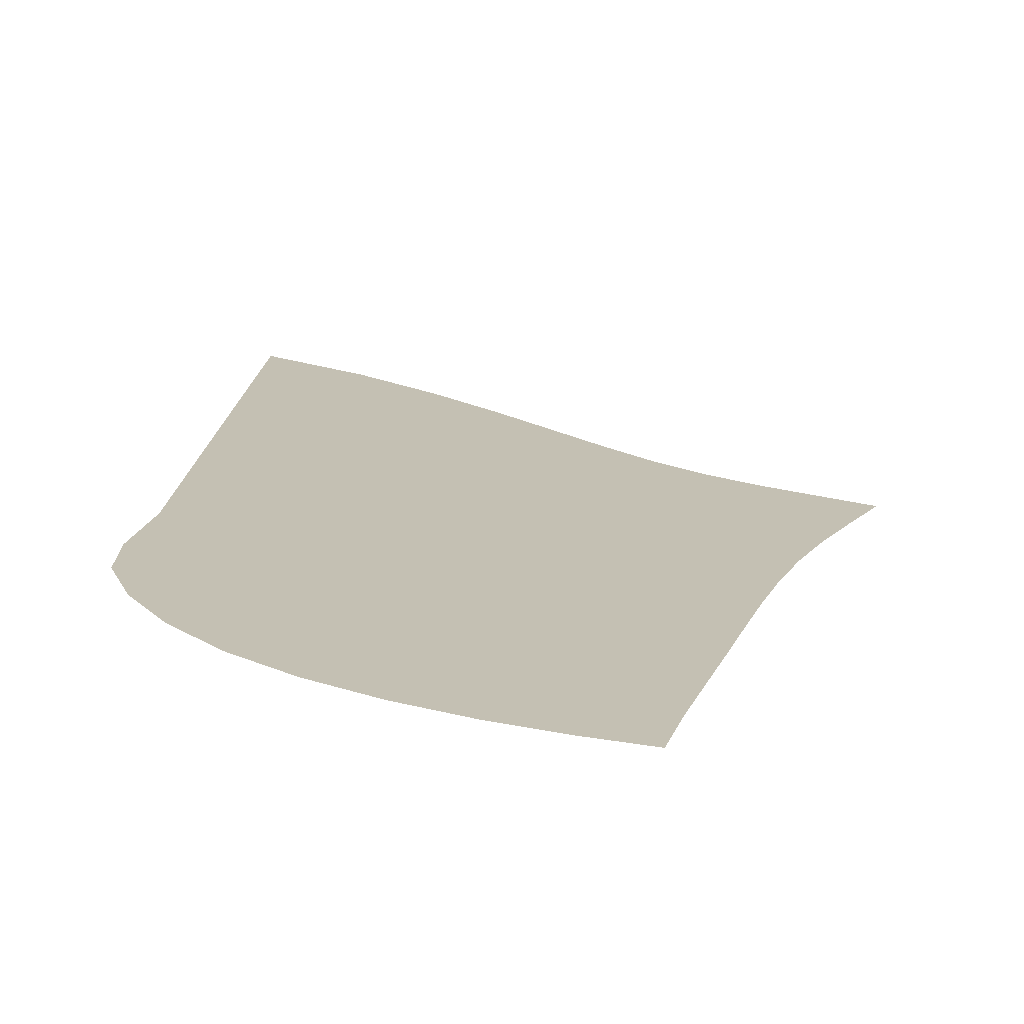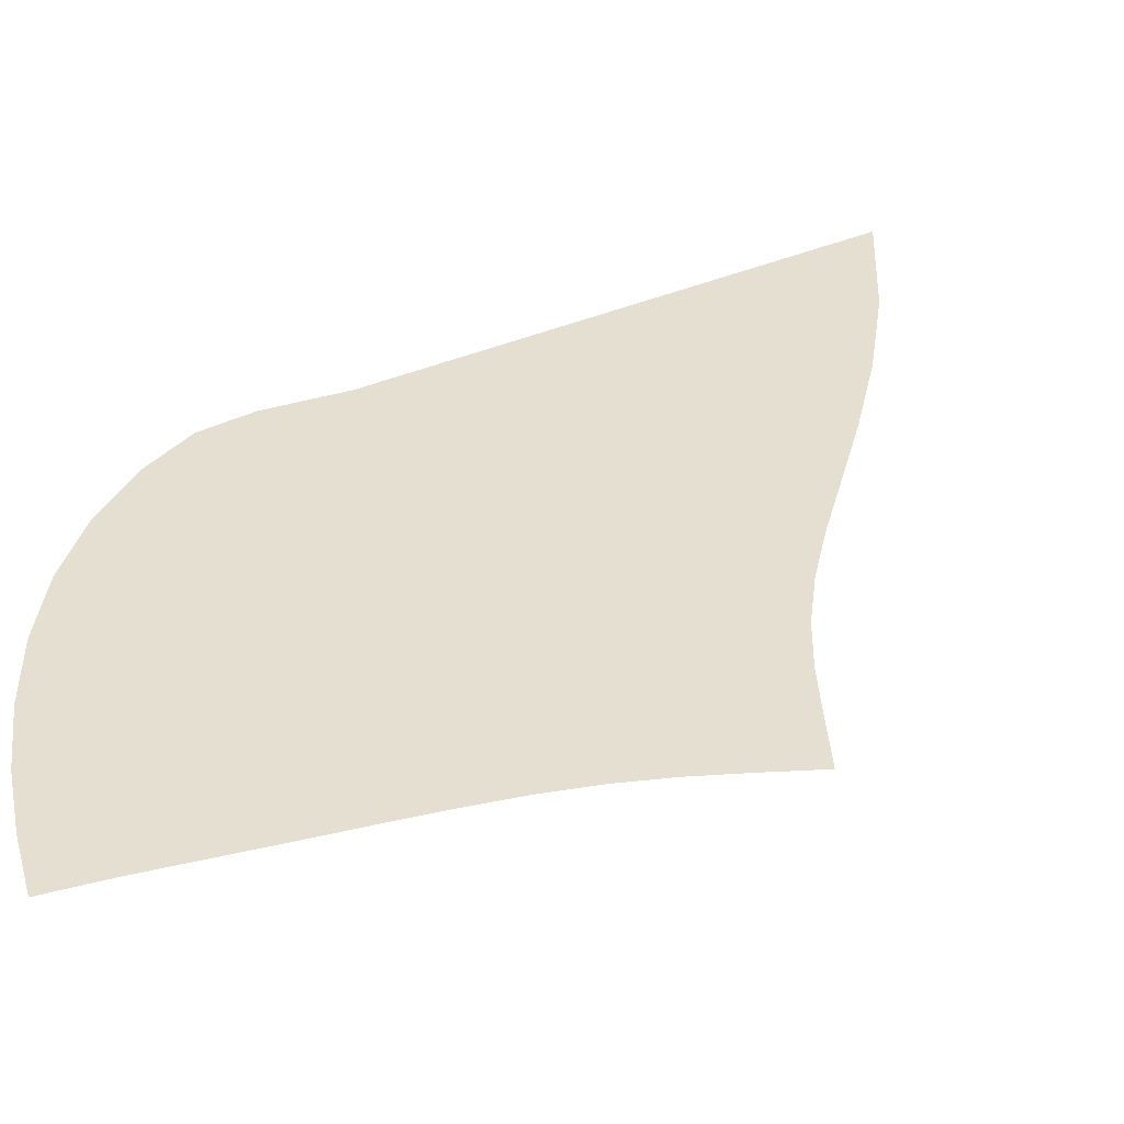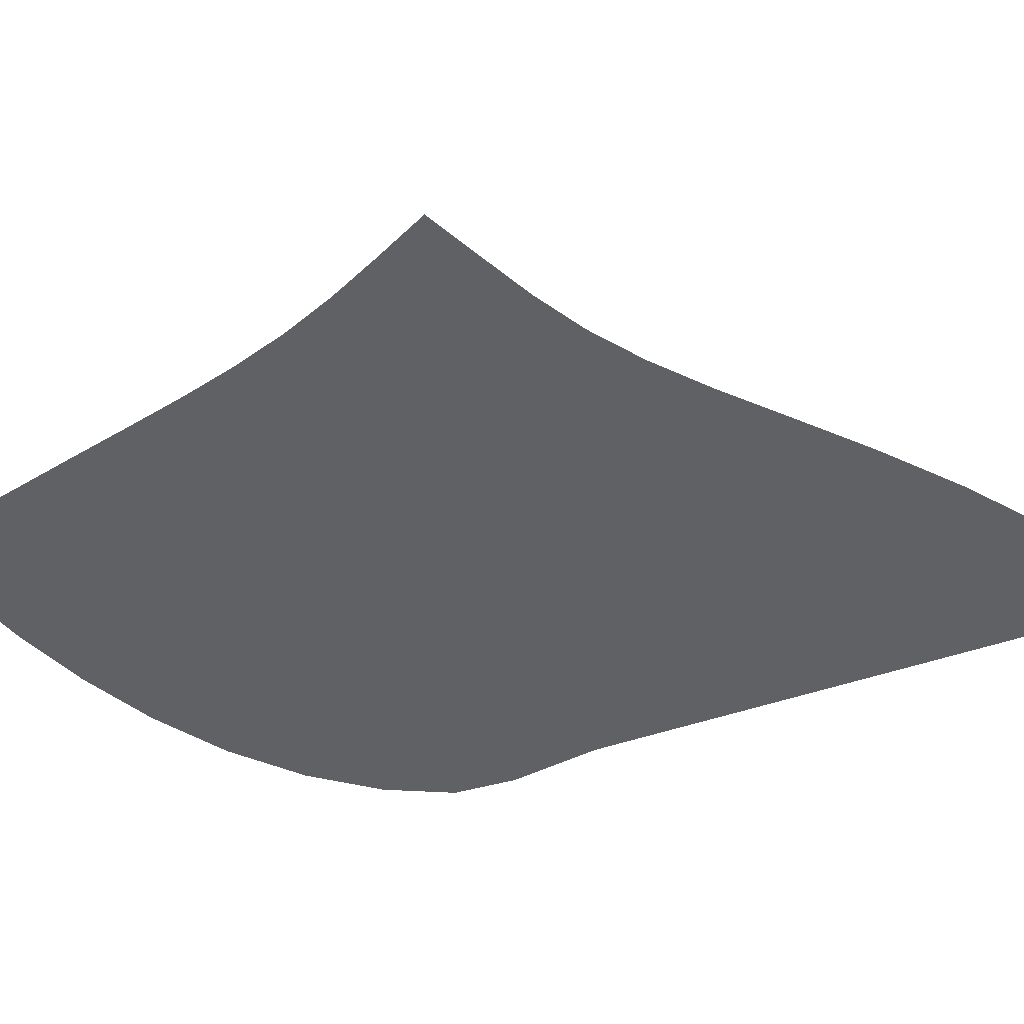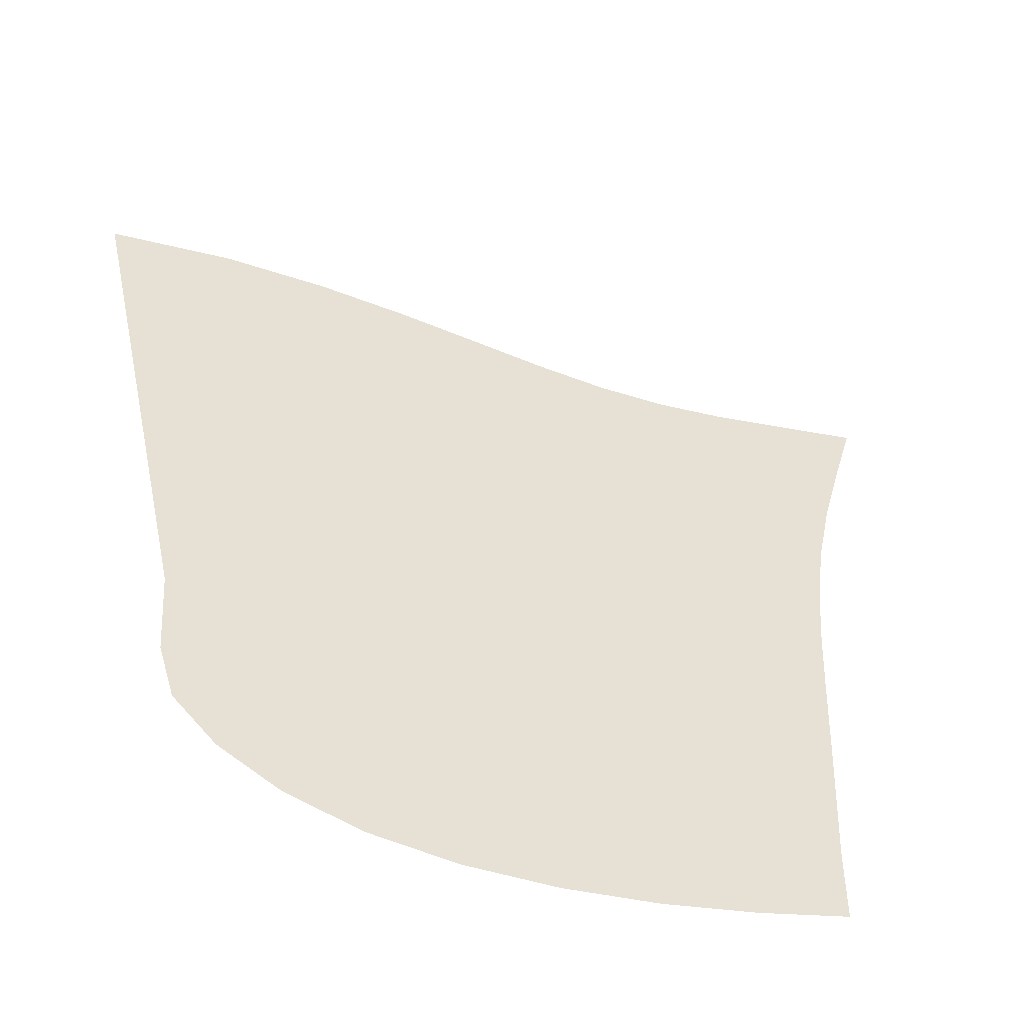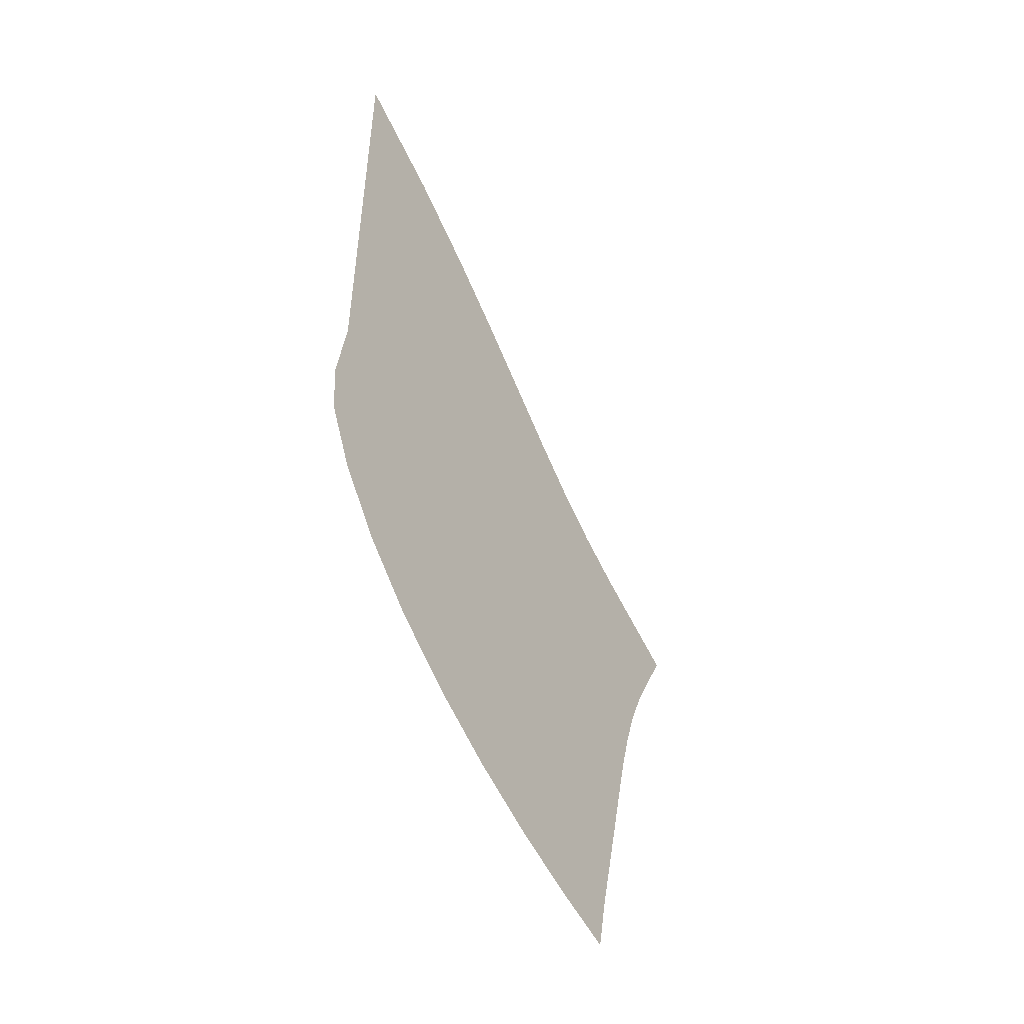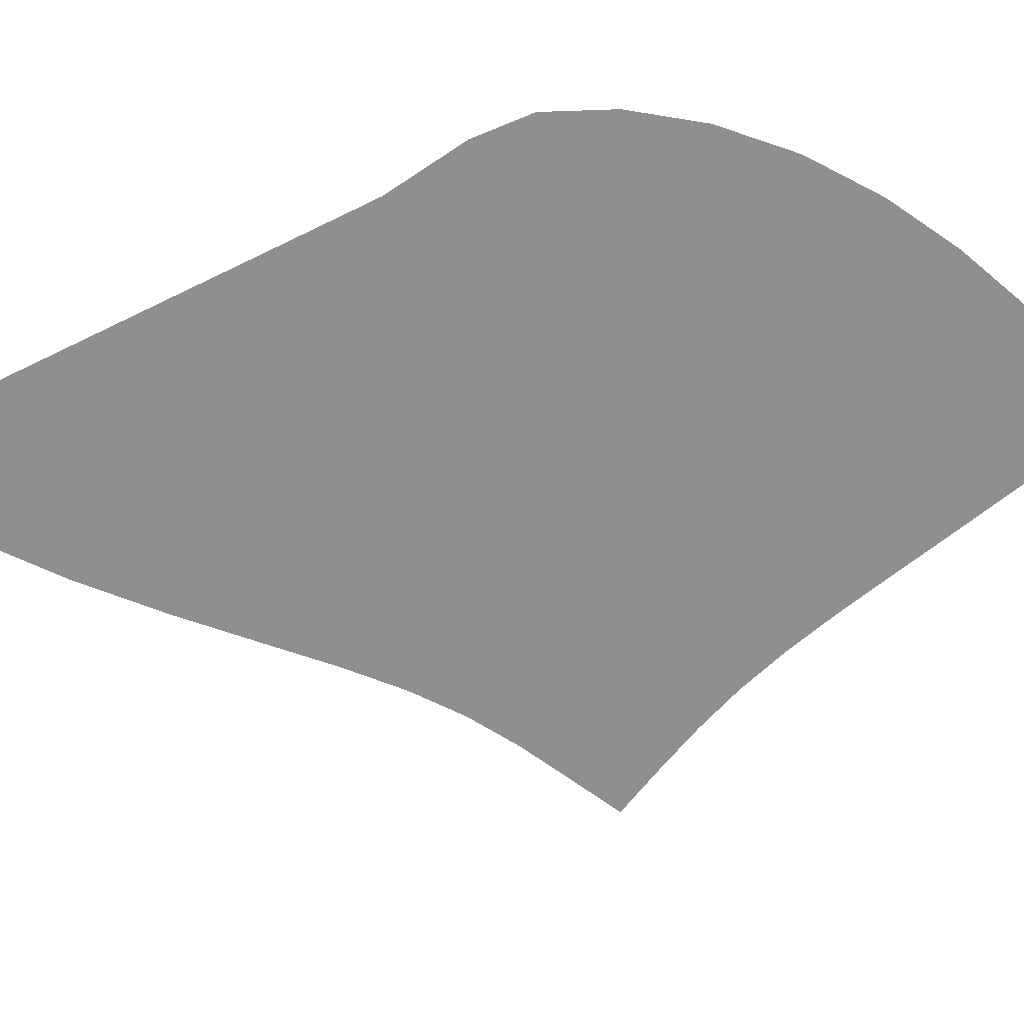
<metadata>
{"format":"obj","ext":"obj","renderer":"f3d","projection":"perspective","resolution":1024,"background":"white","views":[{"elev":18.0,"azim":5.3,"up":"+Z"},{"elev":36.6,"azim":60.1,"up":"+Z"},{"elev":-49.2,"azim":110.8,"up":"+Z"},{"elev":39.0,"azim":-11.1,"up":"+Z"},{"elev":-52.9,"azim":-56.8,"up":"+Y"},{"elev":-65.1,"azim":-63.6,"up":"+Z"}]}
</metadata>
<code>
v  0.001724  9.999  0
v  0.8896  9.443  0
v  1.586  8.897  0
v  2.164  8.378  0
v  2.658  7.901  0
v  3.094  7.477  0
v  3.496  7.116  0
v  3.889  6.82  0
v  4.294  6.578  0
v  4.719  6.363  0
v  5.158  6.144  0
v  0.001396  9.498  0
v  0.7102  9.001  0
v  1.33  8.487  0
v  1.872  7.988  0
v  2.352  7.52  0
v  2.792  7.096  0
v  3.212  6.724  0
v  3.631  6.41  0
v  4.061  6.15  0
v  4.501  5.927  0
v  4.948  5.712  0
v  0.00084  8.998  0
v  0.6039  8.518  0
v  1.155  8.027  0
v  1.656  7.545  0
v  2.117  7.089  0
v  2.552  6.67  0
v  2.979  6.299  0
v  3.409  5.983  0
v  3.85  5.72  0
v  4.299  5.498  0
v  4.754  5.296  0
v  0.000474  8.498  0
v  0.5318  8.02  0
v  1.028  7.539  0
v  1.491  7.068  0
v  1.93  6.621  0
v  2.357  6.21  0
v  2.784  5.845  0
v  3.221  5.533  0
v  3.668  5.274  0
v  4.125  5.061  0
v  4.59  4.88  0
v  0.000206  7.999  0
v  0.4773  7.515  0
v  0.9281  7.036  0
v  1.357  6.569  0
v  1.775  6.128  0
v  2.192  5.724  0
v  2.618  5.367  0
v  3.059  5.062  0
v  3.514  4.811  0
v  3.979  4.608  0
v  4.453  4.448  0
v  -1e-05  7.499  0
v  0.4315  7.009  0
v  0.8416  6.526  0
v  1.239  6.058  0
v  1.635  5.62  0
v  2.043  5.221  0
v  2.469  4.871  0
v  2.915  4.574  0
v  3.378  4.331  0
v  3.853  4.139  0
v  4.336  3.993  0
v  -0.000207  6.999  0
v  0.3882  6.505  0
v  0.7564  6.015  0
v  1.12  5.544  0
v  1.495  5.104  0
v  1.895  4.709  0
v  2.324  4.364  0
v  2.778  4.075  0
v  3.252  3.839  0
v  3.737  3.655  0
v  4.227  3.517  0
v  -0.000419  6.499  0
v  0.3401  6.007  0
v  0.6575  5.511  0
v  0.9823  5.034  0
v  1.337  4.593  0
v  1.733  4.198  0
v  2.169  3.856  0
v  2.637  3.571  0
v  3.125  3.34  0
v  3.621  3.16  0
v  4.118  3.025  0
v  -0.000685  5.999  0
v  0.2743  5.524  0
v  0.5204  5.026  0
v  0.8006  4.546  0
v  1.139  4.099  0
v  1.539  3.699  0
v  1.992  3.355  0
v  2.482  3.069  0
v  2.989  2.839  0
v  3.501  2.661  0
v  4.005  2.526  0
v  -0.001111  5.5  0
v  0.1587  5.075  0
v  0.3008  4.59  0
v  0.5402  4.108  0
v  0.8774  3.646  0
v  1.3  3.228  0
v  1.785  2.87  0
v  2.308  2.575  0
v  2.844  2.341  0
v  3.377  2.161  0
v  3.892  2.028  0
v  -0.002074  5  0
v  -0.09729  4.787  0
v  -0.06579  4.292  0
v  0.1709  3.771  0
v  0.539  3.26  0
v  1.009  2.799  0
v  1.546  2.41  0
v  2.117  2.096  0
v  2.694  1.849  0
v  3.259  1.663  0
v  3.795  1.525  0
f 1 2 13
f 1 13 12
f 2 3 14
f 2 14 13
f 3 4 15
f 3 15 14
f 4 5 16
f 4 16 15
f 5 6 17
f 5 17 16
f 6 7 18
f 6 18 17
f 7 8 19
f 7 19 18
f 8 9 20
f 8 20 19
f 9 10 21
f 9 21 20
f 10 11 22
f 10 22 21
f 12 13 24
f 12 24 23
f 13 14 25
f 13 25 24
f 14 15 26
f 14 26 25
f 15 16 27
f 15 27 26
f 16 17 28
f 16 28 27
f 17 18 29
f 17 29 28
f 18 19 30
f 18 30 29
f 19 20 31
f 19 31 30
f 20 21 32
f 20 32 31
f 21 22 33
f 21 33 32
f 23 24 35
f 23 35 34
f 24 25 36
f 24 36 35
f 25 26 37
f 25 37 36
f 26 27 38
f 26 38 37
f 27 28 39
f 27 39 38
f 28 29 40
f 28 40 39
f 29 30 41
f 29 41 40
f 30 31 42
f 30 42 41
f 31 32 43
f 31 43 42
f 32 33 44
f 32 44 43
f 34 35 46
f 34 46 45
f 35 36 47
f 35 47 46
f 36 37 48
f 36 48 47
f 37 38 49
f 37 49 48
f 38 39 50
f 38 50 49
f 39 40 51
f 39 51 50
f 40 41 52
f 40 52 51
f 41 42 53
f 41 53 52
f 42 43 54
f 42 54 53
f 43 44 55
f 43 55 54
f 45 46 57
f 45 57 56
f 46 47 58
f 46 58 57
f 47 48 59
f 47 59 58
f 48 49 60
f 48 60 59
f 49 50 61
f 49 61 60
f 50 51 62
f 50 62 61
f 51 52 63
f 51 63 62
f 52 53 64
f 52 64 63
f 53 54 65
f 53 65 64
f 54 55 66
f 54 66 65
f 56 57 68
f 56 68 67
f 57 58 69
f 57 69 68
f 58 59 70
f 58 70 69
f 59 60 71
f 59 71 70
f 60 61 72
f 60 72 71
f 61 62 73
f 61 73 72
f 62 63 74
f 62 74 73
f 63 64 75
f 63 75 74
f 64 65 76
f 64 76 75
f 65 66 77
f 65 77 76
f 67 68 79
f 67 79 78
f 68 69 80
f 68 80 79
f 69 70 81
f 69 81 80
f 70 71 82
f 70 82 81
f 71 72 83
f 71 83 82
f 72 73 84
f 72 84 83
f 73 74 85
f 73 85 84
f 74 75 86
f 74 86 85
f 75 76 87
f 75 87 86
f 76 77 88
f 76 88 87
f 78 79 90
f 78 90 89
f 79 80 91
f 79 91 90
f 80 81 92
f 80 92 91
f 81 82 93
f 81 93 92
f 82 83 94
f 82 94 93
f 83 84 95
f 83 95 94
f 84 85 96
f 84 96 95
f 85 86 97
f 85 97 96
f 86 87 98
f 86 98 97
f 87 88 99
f 87 99 98
f 89 90 101
f 89 101 100
f 90 91 102
f 90 102 101
f 91 92 103
f 91 103 102
f 92 93 104
f 92 104 103
f 93 94 105
f 93 105 104
f 94 95 106
f 94 106 105
f 95 96 107
f 95 107 106
f 96 97 108
f 96 108 107
f 97 98 109
f 97 109 108
f 98 99 110
f 98 110 109
f 100 101 112
f 100 112 111
f 101 102 113
f 101 113 112
f 102 103 114
f 102 114 113
f 103 104 115
f 103 115 114
f 104 105 116
f 104 116 115
f 105 106 117
f 105 117 116
f 106 107 118
f 106 118 117
f 107 108 119
f 107 119 118
f 108 109 120
f 108 120 119
f 109 110 121
f 109 121 120

</code>
